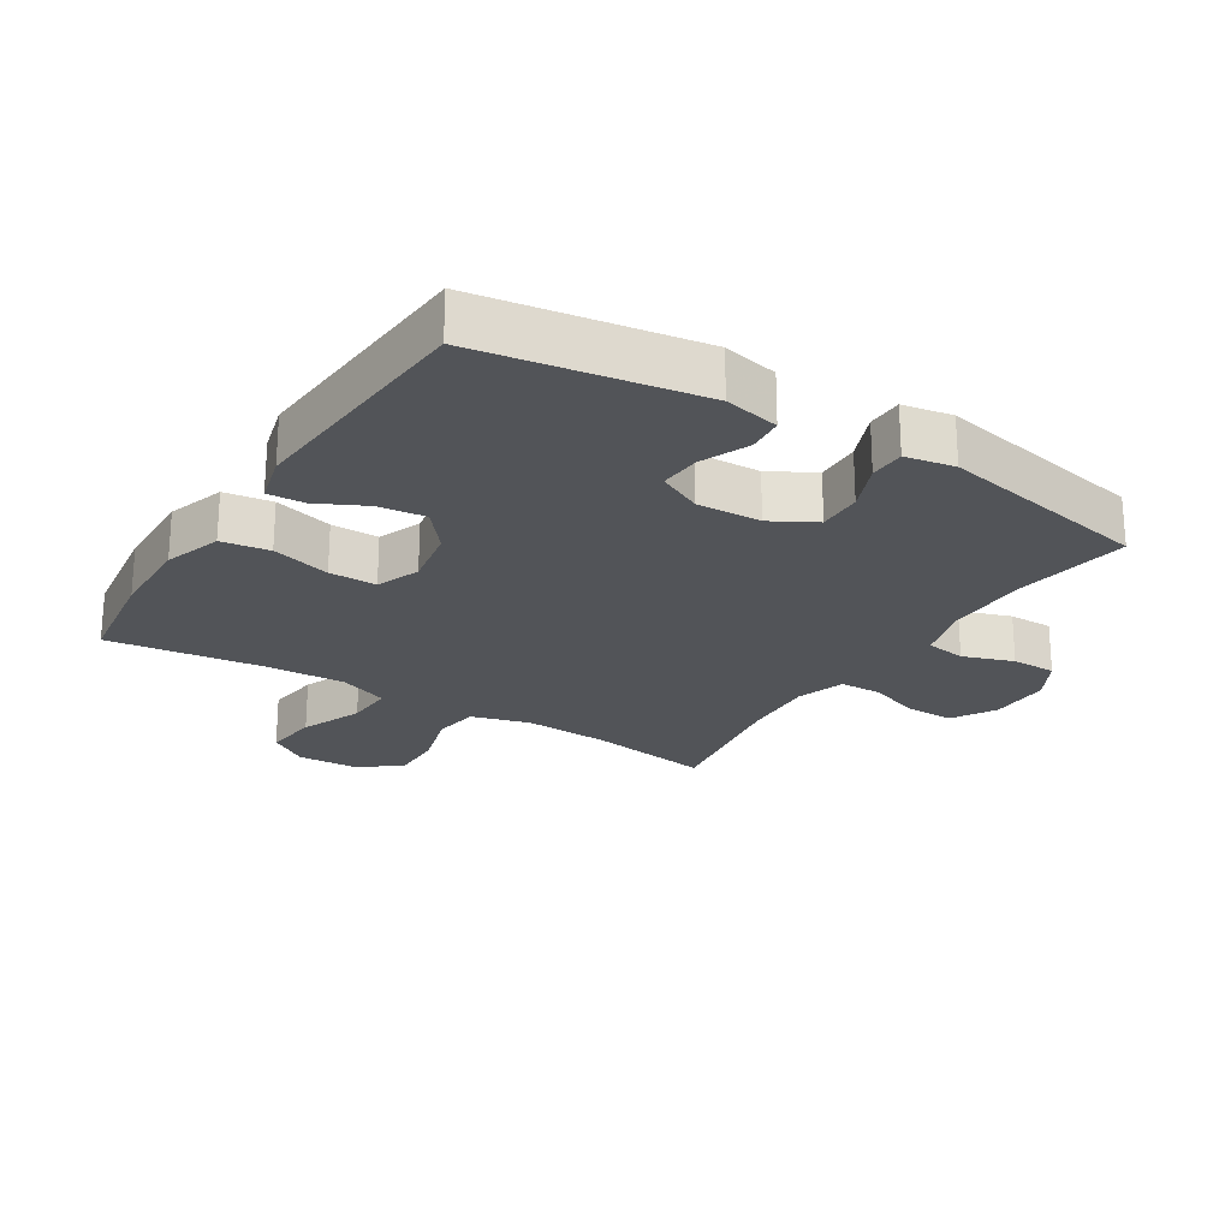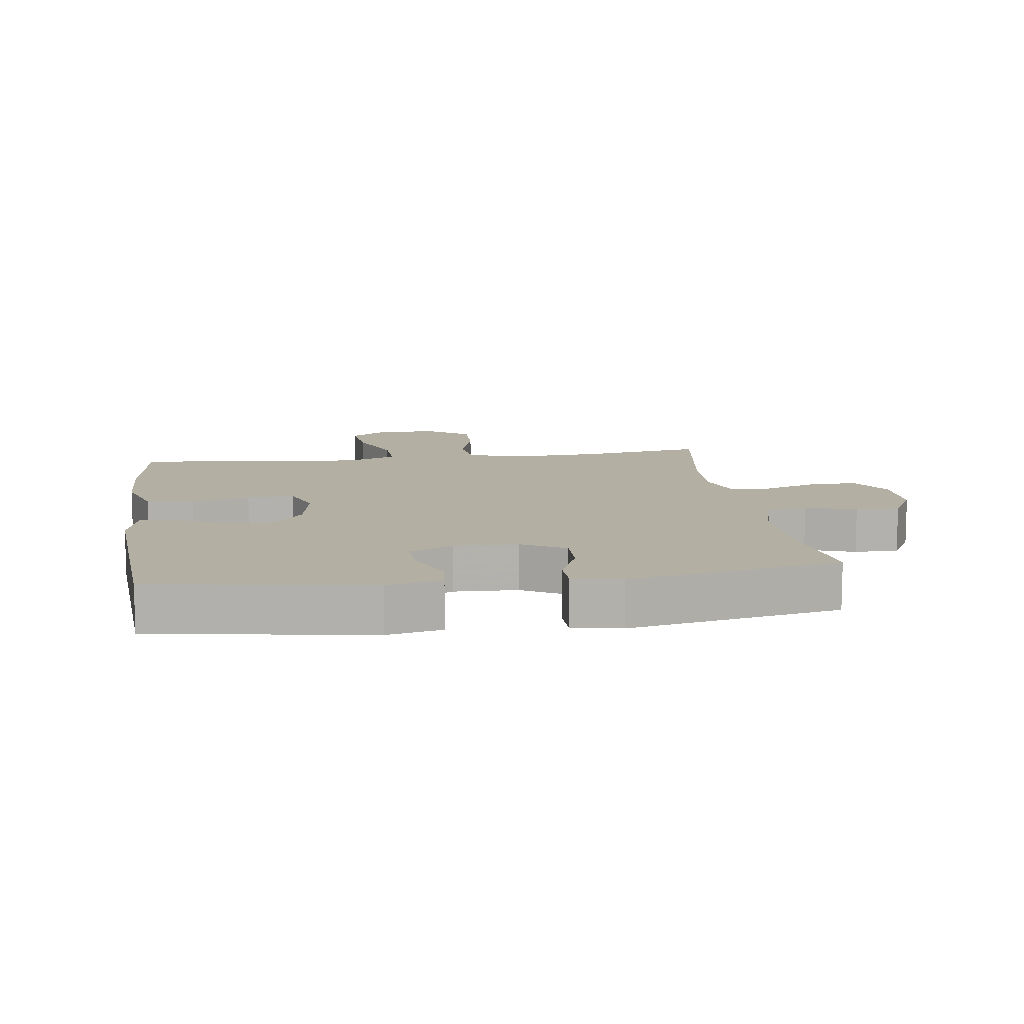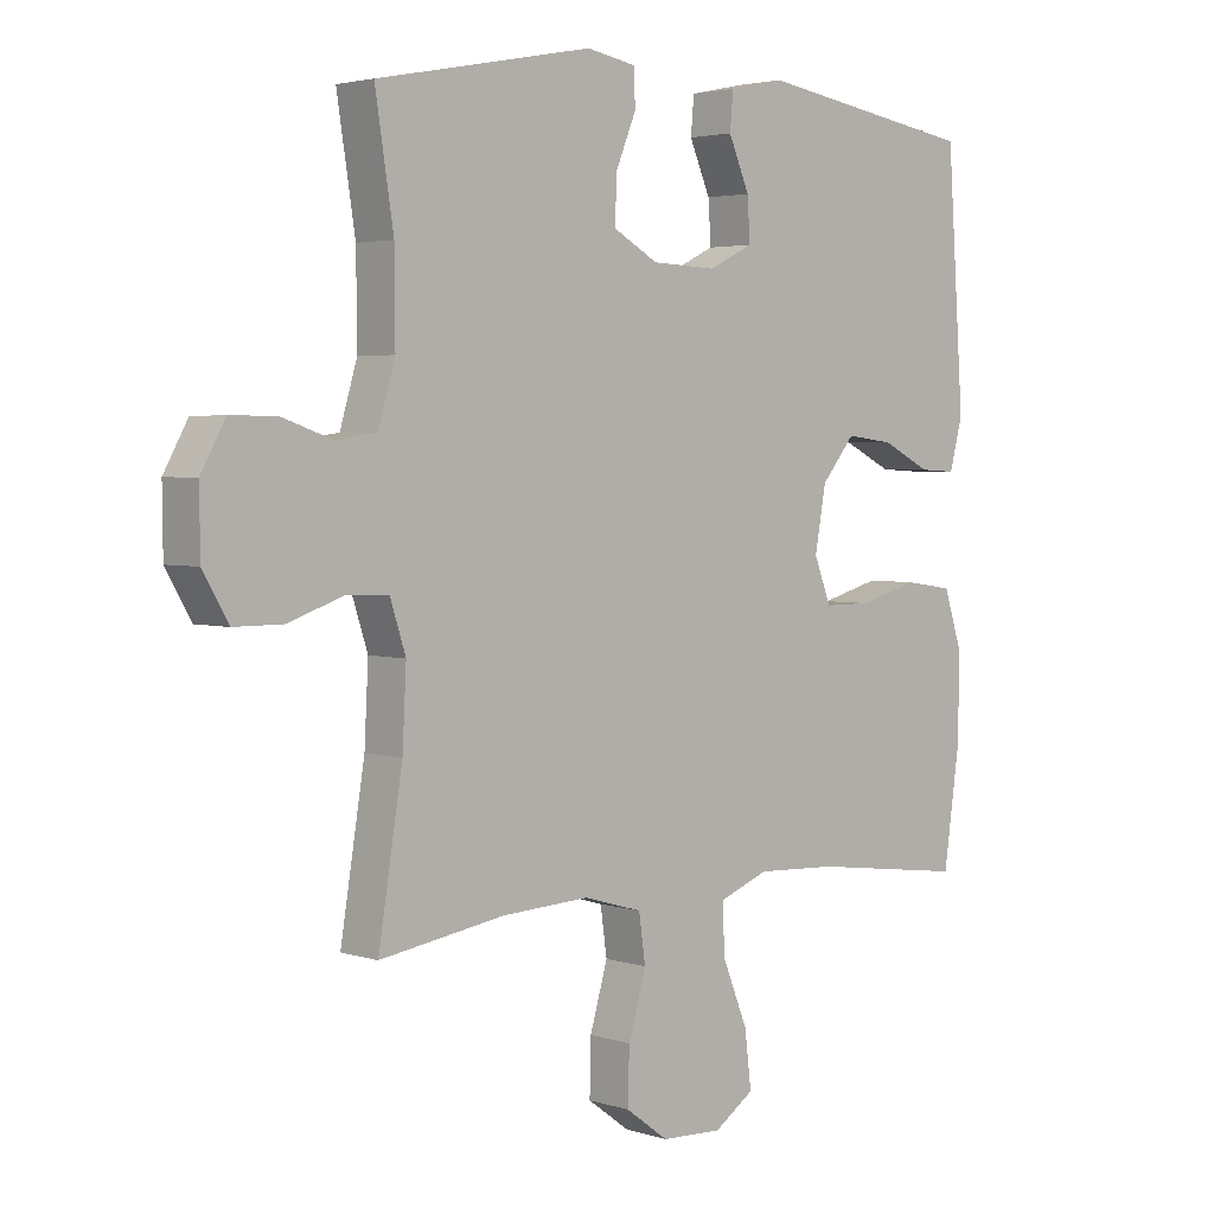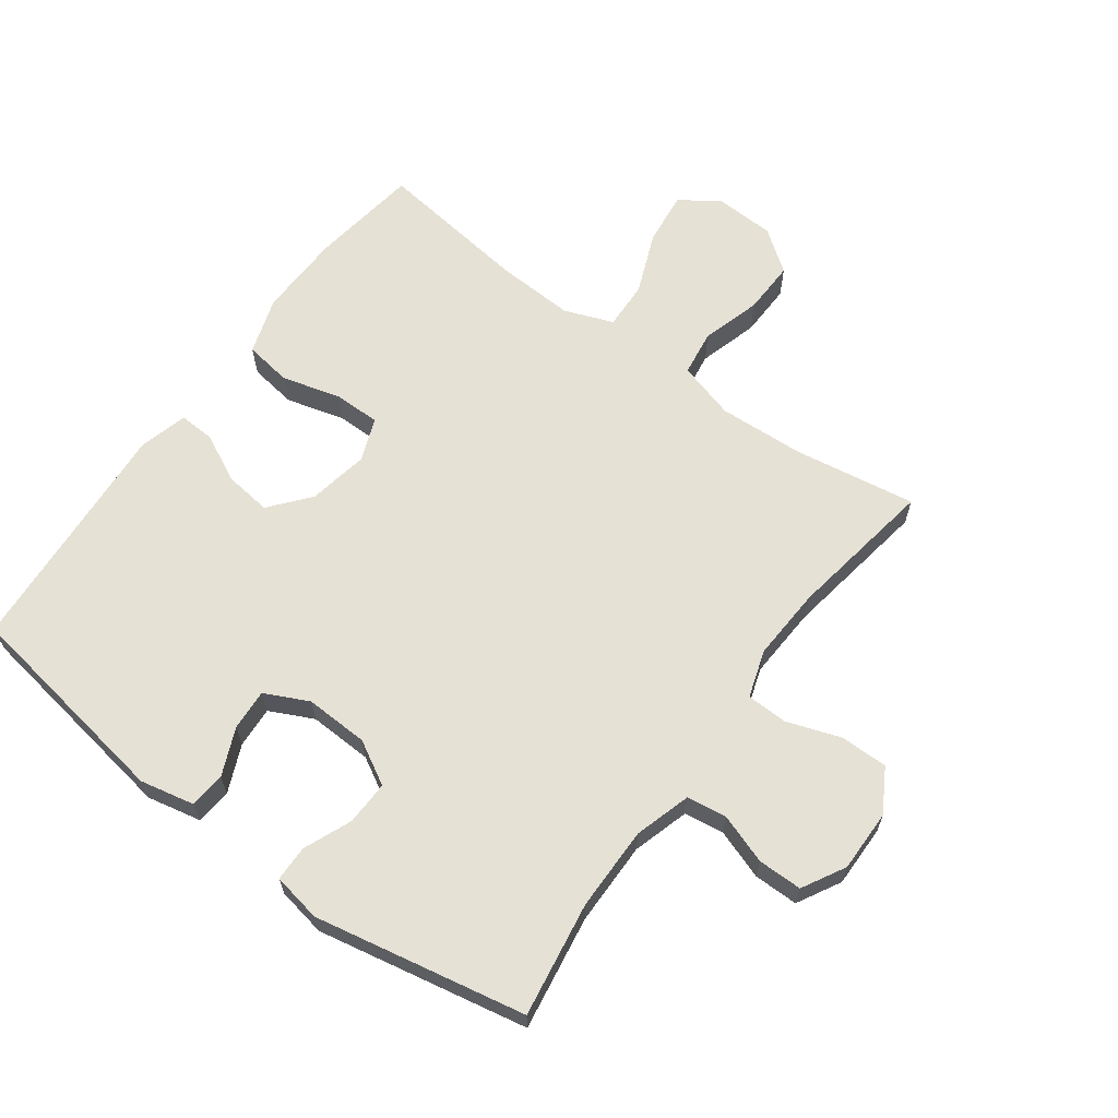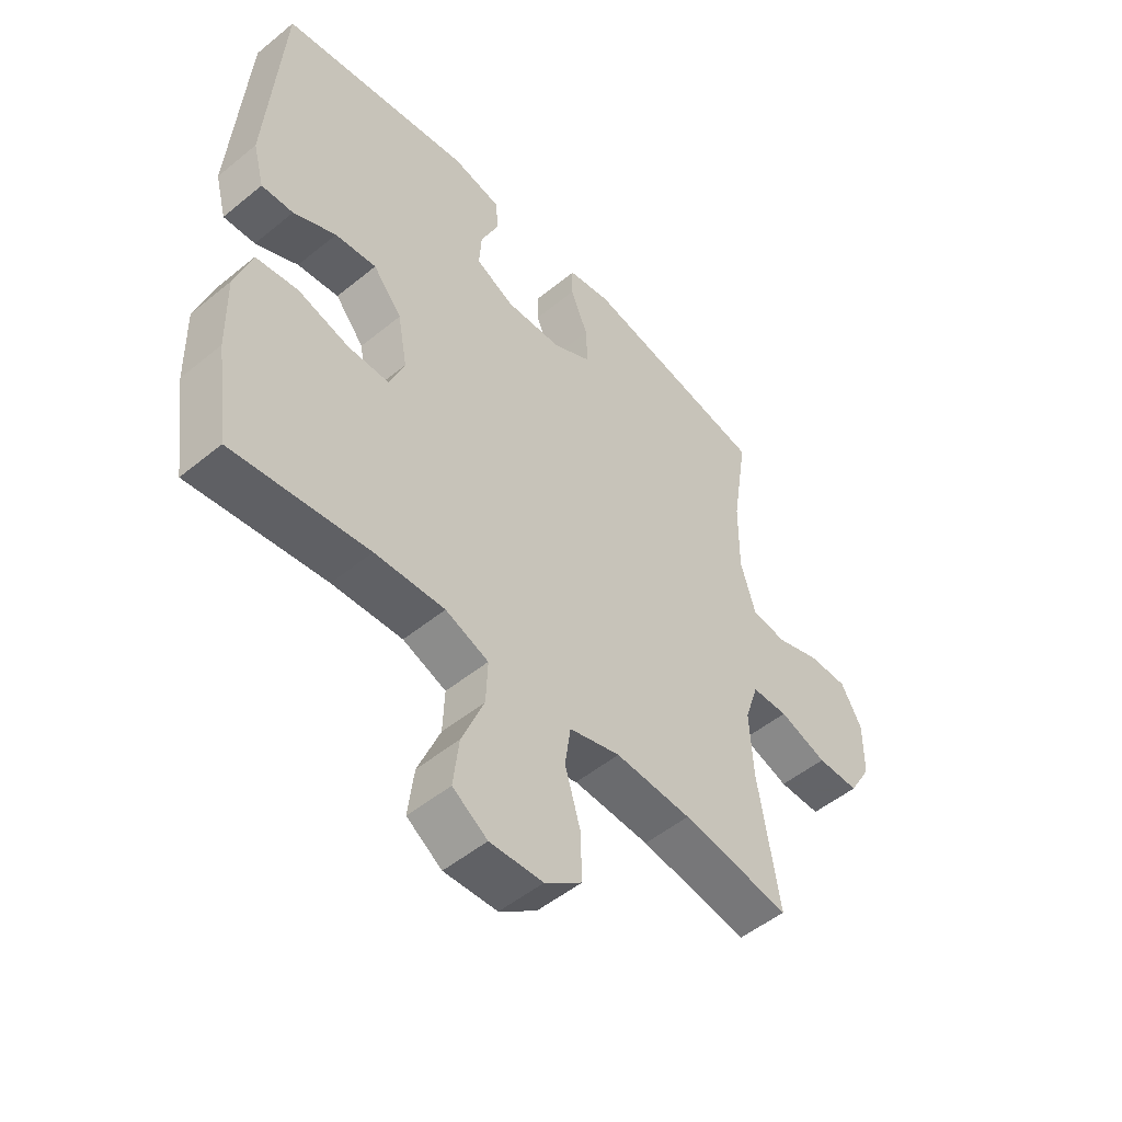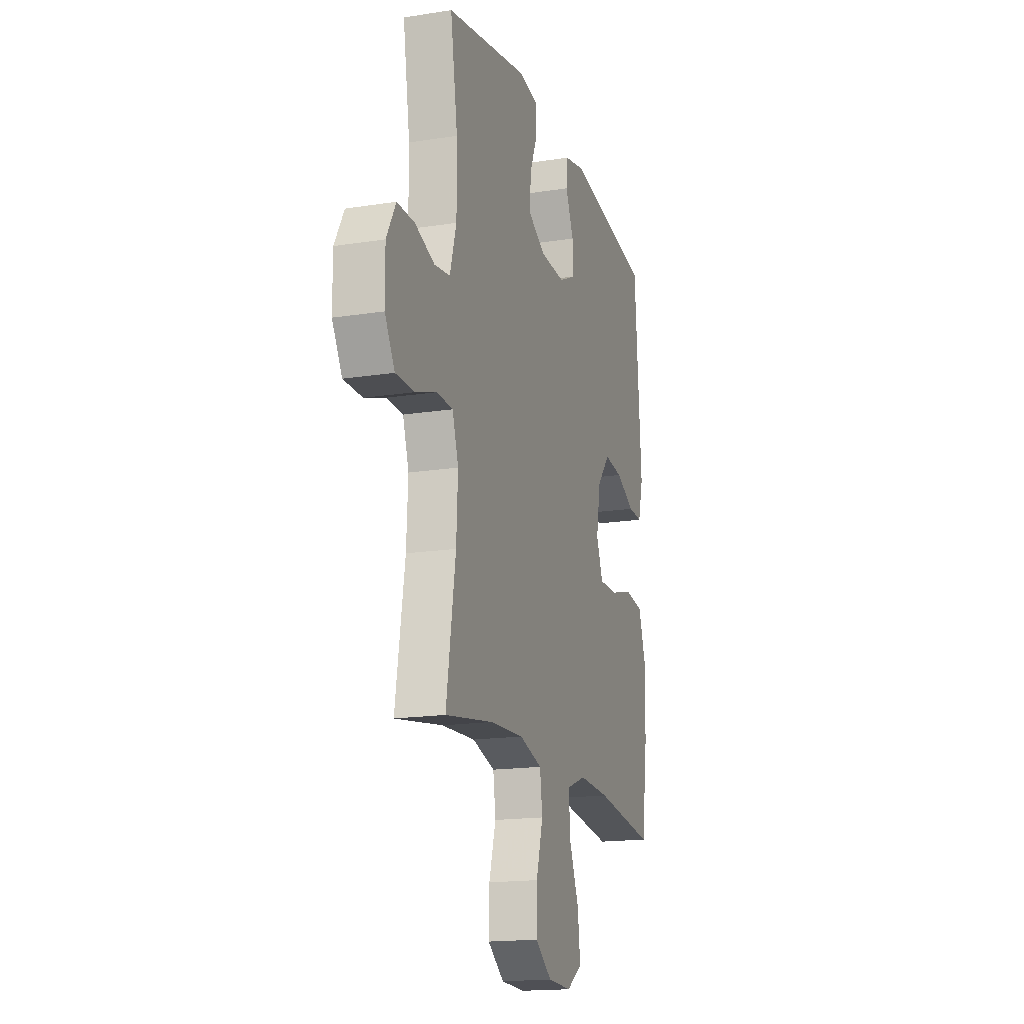
<metadata>
{"format":"obj","ext":"obj","renderer":"f3d","projection":"perspective","resolution":1024,"background":"white","views":[{"elev":-23.1,"azim":-32.2,"up":"+Y"},{"elev":11.1,"azim":-8.0,"up":"+Y"},{"elev":3.3,"azim":136.8,"up":"+Z"},{"elev":64.1,"azim":36.2,"up":"+Y"},{"elev":-51.3,"azim":-48.4,"up":"+Z"},{"elev":-17.1,"azim":107.5,"up":"+Z"}]}
</metadata>
<code>
v -0.5 0.07 -0.5
v -0.524 0.07 -0.33
v -0.527 0.07 -0.198
v -0.498 0.07 -0.109
v -0.424 0.07 -0.098
v -0.333 0.07 -0.123
v -0.26 0.07 -0.123
v -0.234 0.07 -0.056
v -0.251 0.07 0.038
v -0.302 0.07 0.1
v -0.375 0.07 0.091
v -0.45 0.07 0.054
v -0.506 0.07 0.051
v -0.526 0.07 0.127
v -0.5 0.07 0.5
v -0.162 0.07 0.554
v -0.077 0.07 0.536
v -0.072 0.07 0.48
v -0.104 0.07 0.406
v -0.108 0.07 0.342
v -0.04 0.07 0.309
v 0.059 0.07 0.313
v 0.127 0.07 0.351
v 0.125 0.07 0.42
v 0.094 0.07 0.495
v 0.095 0.07 0.55
v 0.171 0.07 0.564
v 0.5 0.07 0.5
v 0.472 0.07 0.321
v 0.471 0.07 0.191
v 0.497 0.07 0.103
v 0.559 0.07 0.094
v 0.637 0.07 0.121
v 0.706 0.07 0.121
v 0.743 0.07 0.054
v 0.742 0.07 -0.042
v 0.703 0.07 -0.109
v 0.629 0.07 -0.109
v 0.545 0.07 -0.08
v 0.481 0.07 -0.082
v 0.457 0.07 -0.156
v 0.463 0.07 -0.27
v 0.5 0.07 -0.5
v 0.31 0.07 -0.47
v 0.176 0.07 -0.463
v 0.086 0.07 -0.489
v 0.076 0.07 -0.56
v 0.103 0.07 -0.653
v 0.105 0.07 -0.736
v 0.04 0.07 -0.784
v -0.053 0.07 -0.788
v -0.114 0.07 -0.747
v -0.104 0.07 -0.663
v -0.065 0.07 -0.567
v -0.062 0.07 -0.492
v -0.138 0.07 -0.463
v -0.261 0.07 -0.469
v -0.5 0 -0.5
v -0.524 0 -0.33
v -0.527 0 -0.198
v -0.498 0 -0.109
v -0.424 0 -0.098
v -0.333 0 -0.123
v -0.26 0 -0.123
v -0.234 0 -0.056
v -0.251 0 0.038
v -0.302 0 0.1
v -0.375 0 0.091
v -0.45 0 0.054
v -0.506 0 0.051
v -0.526 0 0.127
v -0.5 0 0.5
v -0.162 0 0.554
v -0.077 0 0.536
v -0.072 0 0.48
v -0.104 0 0.406
v -0.108 0 0.342
v -0.04 0 0.309
v 0.059 0 0.313
v 0.127 0 0.351
v 0.125 0 0.42
v 0.094 0 0.495
v 0.095 0 0.55
v 0.171 0 0.564
v 0.5 0 0.5
v 0.472 0 0.321
v 0.471 0 0.191
v 0.497 0 0.103
v 0.559 0 0.094
v 0.637 0 0.121
v 0.706 0 0.121
v 0.743 0 0.054
v 0.742 0 -0.042
v 0.703 0 -0.109
v 0.629 0 -0.109
v 0.545 0 -0.08
v 0.481 0 -0.082
v 0.457 0 -0.156
v 0.463 0 -0.27
v 0.5 0 -0.5
v 0.31 0 -0.47
v 0.176 0 -0.463
v 0.086 0 -0.489
v 0.076 0 -0.56
v 0.103 0 -0.653
v 0.105 0 -0.736
v 0.04 0 -0.784
v -0.053 0 -0.788
v -0.114 0 -0.747
v -0.104 0 -0.663
v -0.065 0 -0.567
v -0.062 0 -0.492
v -0.138 0 -0.463
v -0.261 0 -0.469
f 51 52 53 54
f 51 54 55
f 50 51 55
f 47 48 49 50
f 46 47 50 55
f 45 46 55 56
f 42 43 44
f 41 42 44 45
f 40 41 45 56
f 36 37 38 39
f 36 39 40
f 35 36 40
f 32 33 34 35
f 31 32 35 40
f 30 31 40 56
f 26 27 28 29
f 24 25 26 29
f 23 24 29 30
f 22 23 30 56
f 16 17 18 19
f 16 19 20
f 15 16 20
f 14 15 20 21
f 11 12 13 14
f 10 11 14 21
f 3 4 5 6
f 3 6 7
f 57 1 2 3
f 57 3 7
f 56 57 7 8
f 22 56 8 9
f 9 10 21 22
f 111 110 109 108
f 112 111 108
f 112 108 107
f 107 106 105 104
f 112 107 104 103
f 113 112 103 102
f 101 100 99
f 102 101 99 98
f 113 102 98 97
f 96 95 94 93
f 97 96 93
f 97 93 92
f 92 91 90 89
f 97 92 89 88
f 113 97 88 87
f 86 85 84 83
f 86 83 82 81
f 87 86 81 80
f 113 87 80 79
f 76 75 74 73
f 77 76 73
f 77 73 72
f 78 77 72 71
f 71 70 69 68
f 78 71 68 67
f 63 62 61 60
f 64 63 60
f 60 59 58 114
f 64 60 114
f 65 64 114 113
f 66 65 113 79
f 79 78 67 66
f 1 58 59 2
f 2 59 60 3
f 3 60 61 4
f 4 61 62 5
f 5 62 63 6
f 6 63 64 7
f 7 64 65 8
f 8 65 66 9
f 9 66 67 10
f 10 67 68 11
f 11 68 69 12
f 12 69 70 13
f 13 70 71 14
f 14 71 72 15
f 15 72 73 16
f 16 73 74 17
f 17 74 75 18
f 18 75 76 19
f 19 76 77 20
f 20 77 78 21
f 21 78 79 22
f 22 79 80 23
f 23 80 81 24
f 24 81 82 25
f 25 82 83 26
f 26 83 84 27
f 27 84 85 28
f 28 85 86 29
f 29 86 87 30
f 30 87 88 31
f 31 88 89 32
f 32 89 90 33
f 33 90 91 34
f 34 91 92 35
f 35 92 93 36
f 36 93 94 37
f 37 94 95 38
f 38 95 96 39
f 39 96 97 40
f 40 97 98 41
f 41 98 99 42
f 42 99 100 43
f 43 100 101 44
f 44 101 102 45
f 45 102 103 46
f 46 103 104 47
f 47 104 105 48
f 48 105 106 49
f 49 106 107 50
f 50 107 108 51
f 51 108 109 52
f 52 109 110 53
f 53 110 111 54
f 54 111 112 55
f 55 112 113 56
f 56 113 114 57
f 57 114 58 1

</code>
